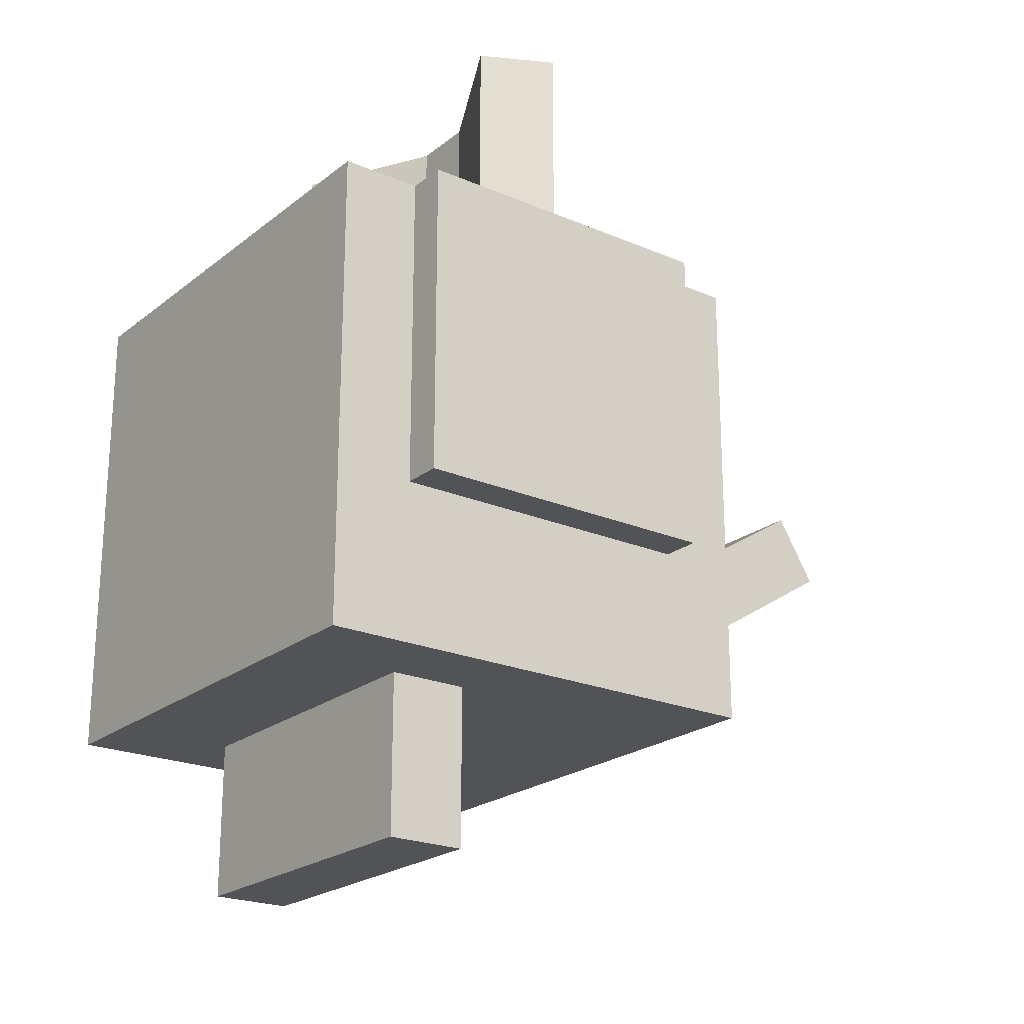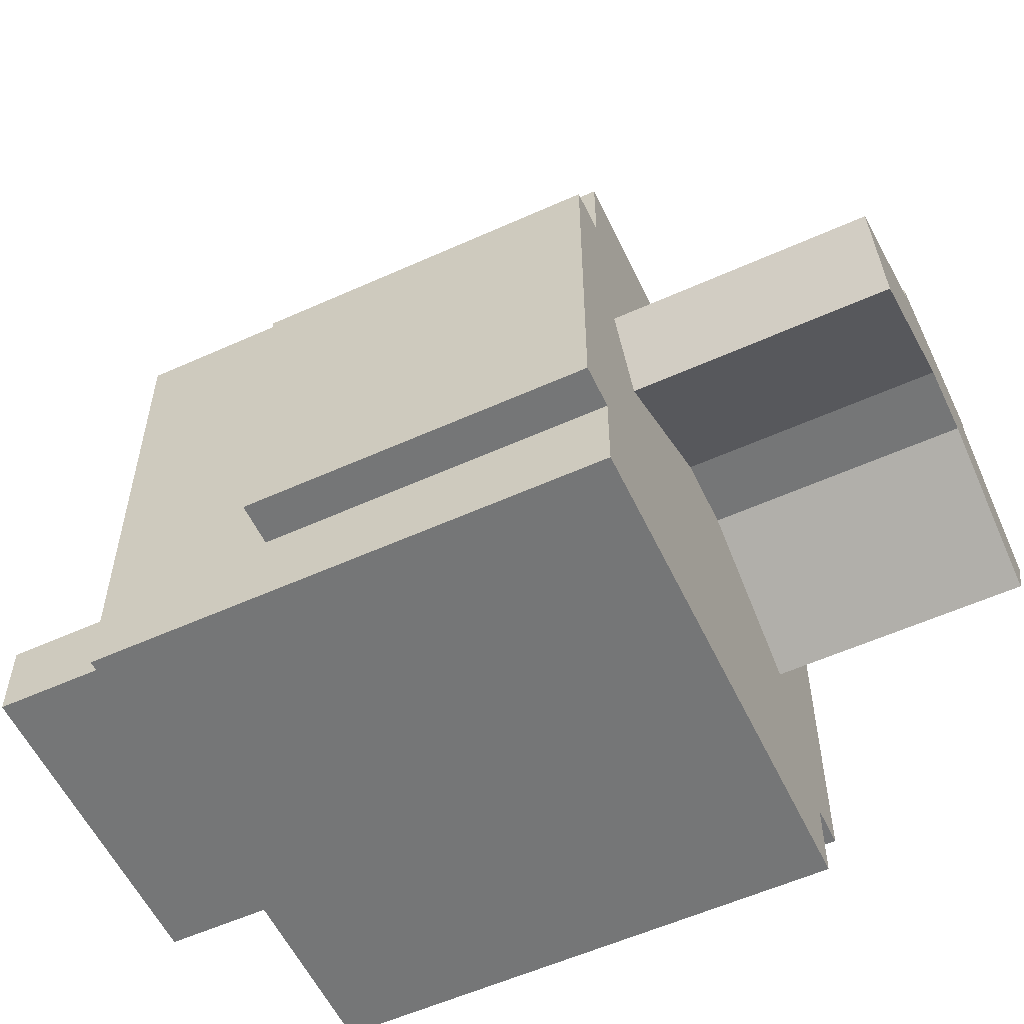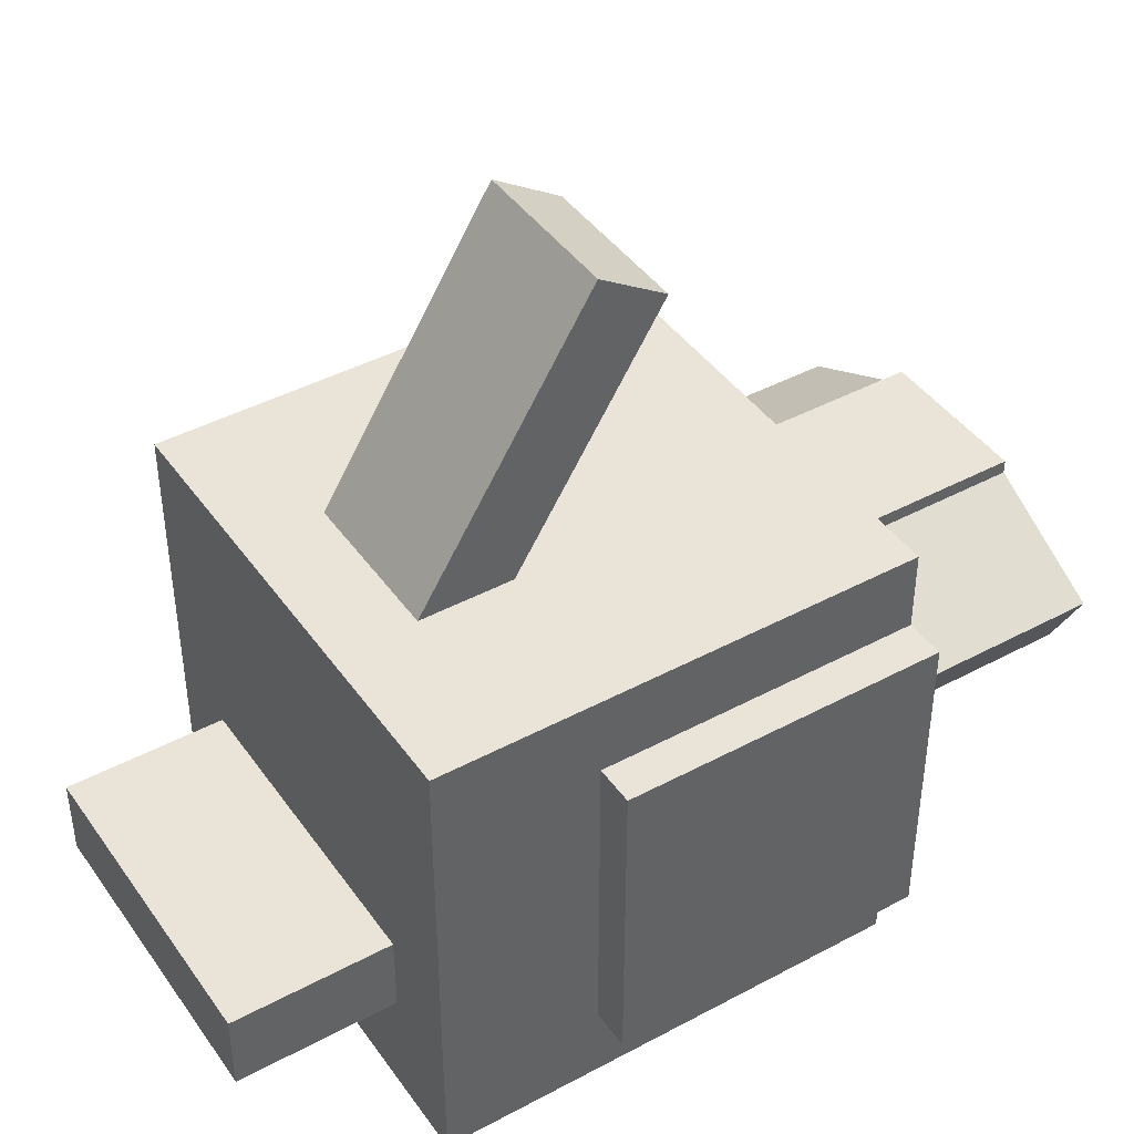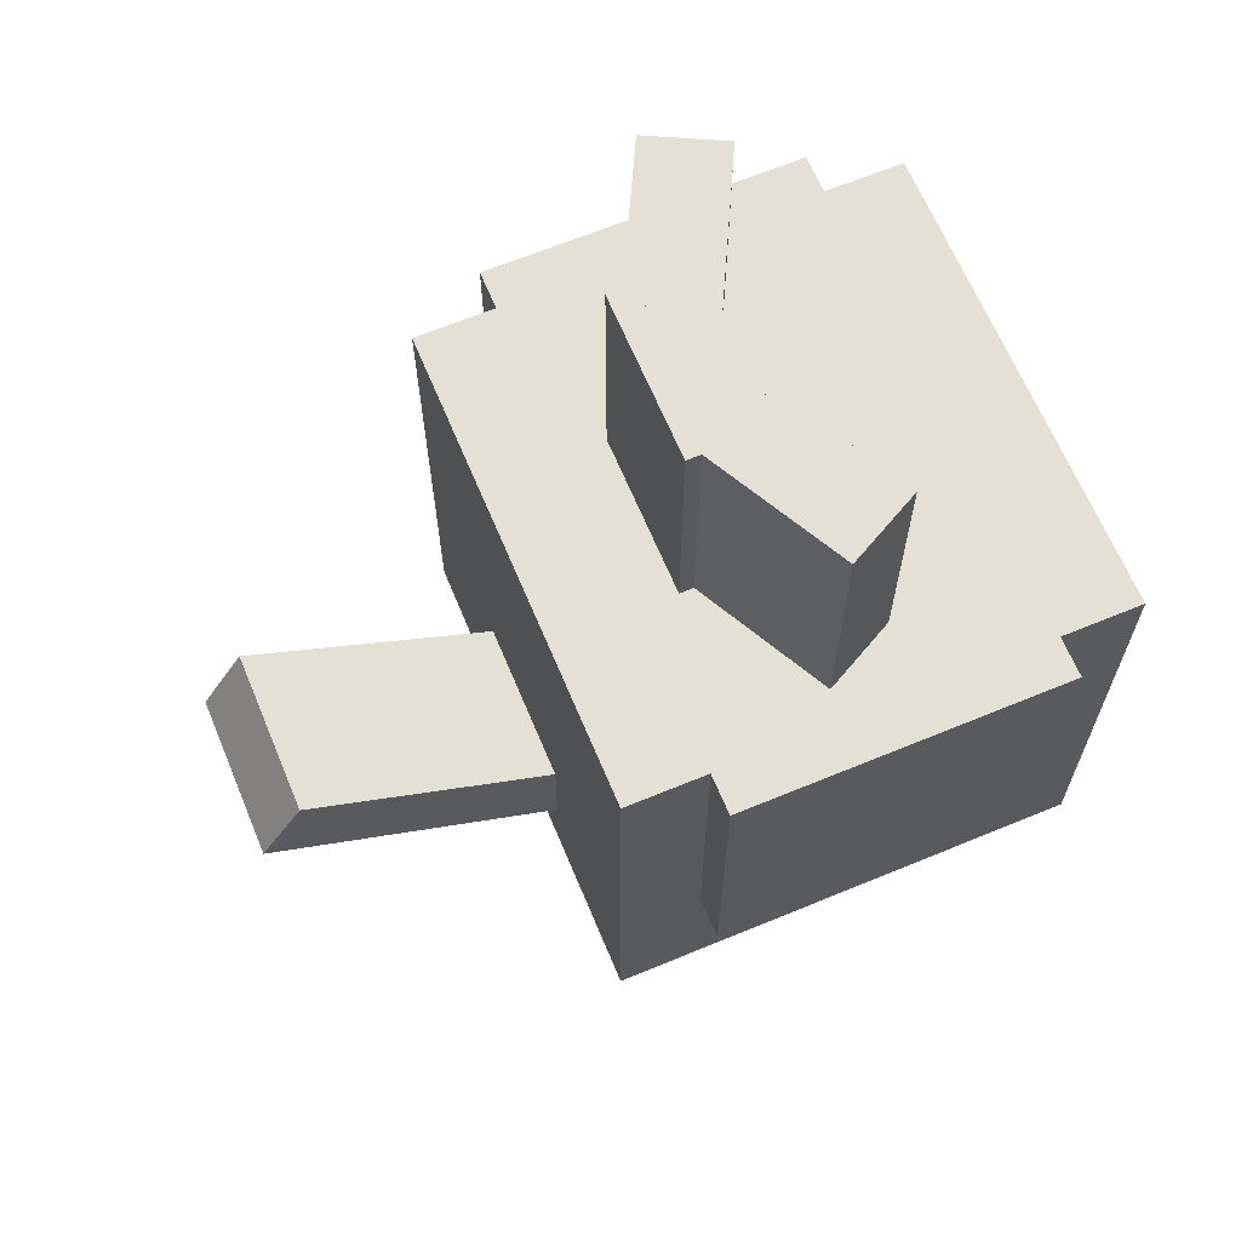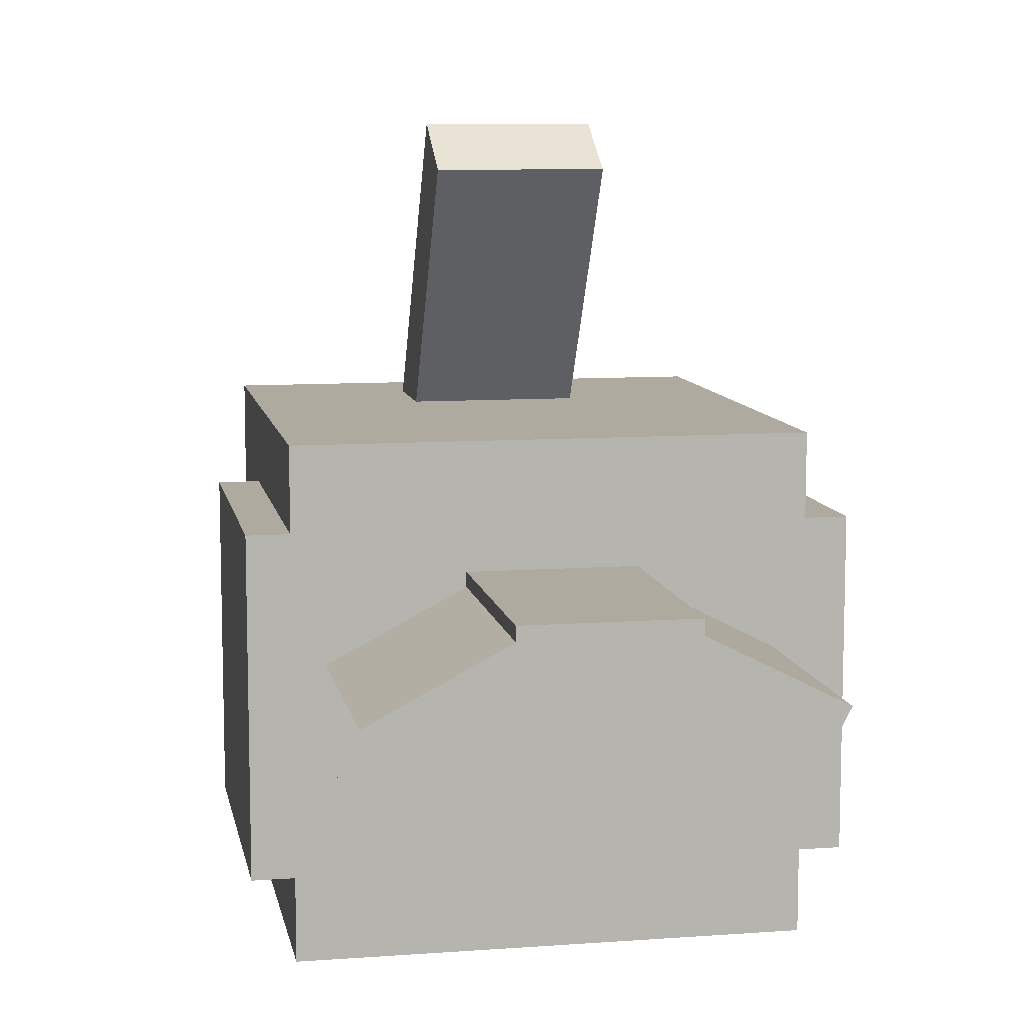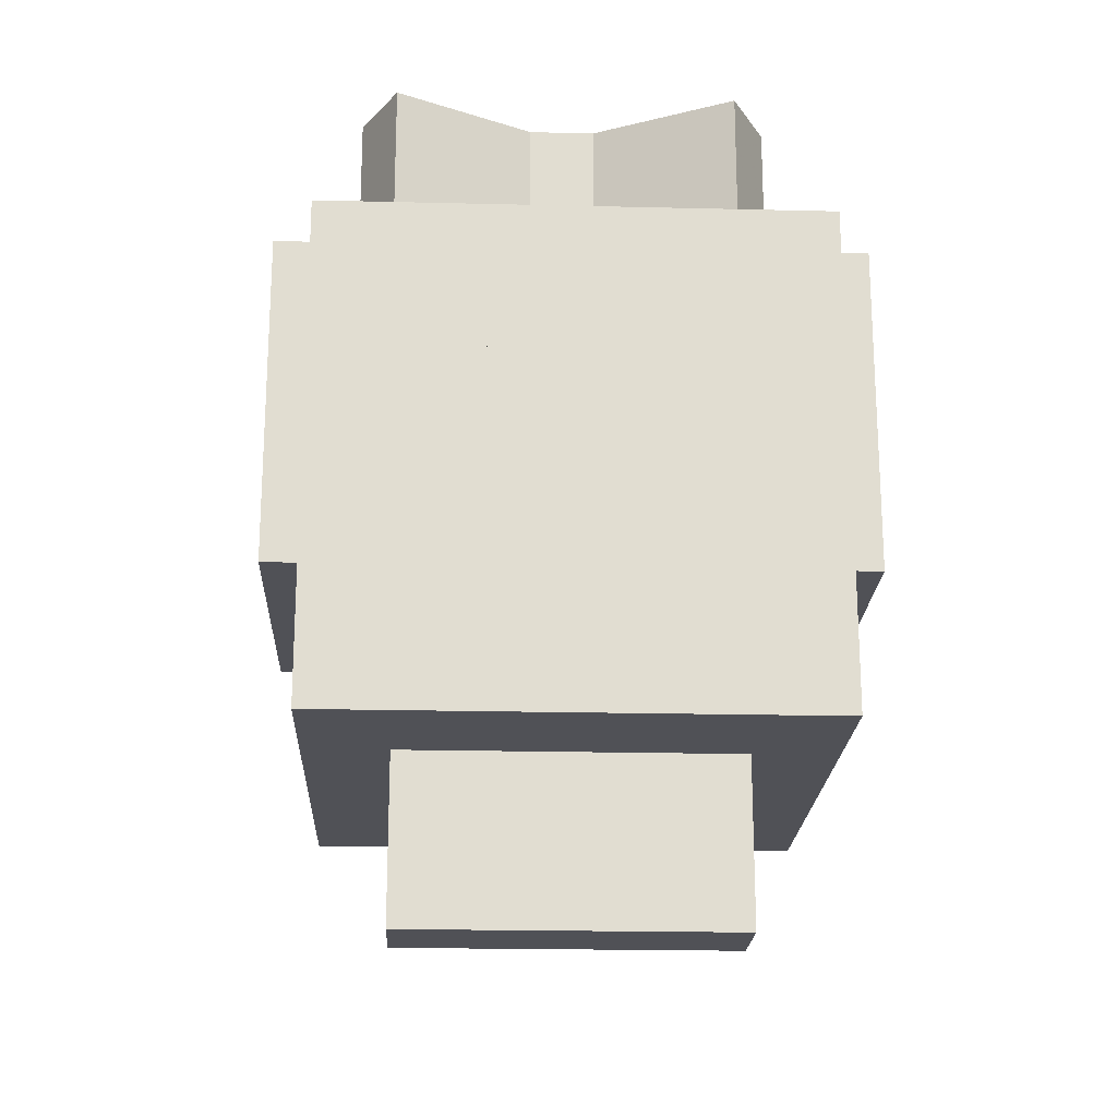
<metadata>
{"format":"obj","ext":"obj","renderer":"f3d","projection":"perspective","resolution":1024,"background":"white","views":[{"elev":-22.1,"azim":53.2,"up":"+Z"},{"elev":-56.7,"azim":-64.8,"up":"+Y"},{"elev":42.8,"azim":-122.5,"up":"+Y"},{"elev":65.5,"azim":-112.6,"up":"+Z"},{"elev":9.4,"azim":-10.7,"up":"+Y"},{"elev":-20.5,"azim":-2.5,"up":"+Z"}]}
</metadata>
<code>
o Right_Wing
v -0.1562 -1.375 -0.0625
v -0.2188 -1.375 -0.0625
v -0.2188 -1.125 -0.0625
v -0.1562 -1.125 -0.0625
v -0.2188 -1.375 0.1875
v -0.1562 -1.375 0.1875
v -0.1562 -1.125 0.1875
v -0.2188 -1.125 0.1875
f 1 2 3 4
f 5 6 7 8
f 4 3 8 7
f 6 5 2 1
f 6 1 4 7
f 2 5 8 3
o FootL
v 0.1875 -1.438 -0.0625
v 0.0625 -1.438 -0.0625
v 0.0625 -1.375 -0.0625
v 0.1875 -1.375 -0.0625
v 0.0625 -1.438 0.125
v 0.1875 -1.438 0.125
v 0.1875 -1.375 0.125
v 0.0625 -1.375 0.125
f 9 10 11 12
f 13 14 15 16
f 12 11 16 15
f 14 13 10 9
f 14 9 12 15
f 10 13 16 11
o Head
v 0.1875 -1.438 -0.1875
v -0.1875 -1.438 -0.1875
v -0.1875 -1.062 -0.1875
v 0.1875 -1.062 -0.1875
v -0.1875 -1.438 0.1875
v 0.1875 -1.438 0.1875
v 0.1875 -1.062 0.1875
v -0.1875 -1.062 0.1875
f 17 18 19 20
f 21 22 23 24
f 20 19 24 23
f 22 21 18 17
f 22 17 20 23
f 18 21 24 19
o Beak
v 0.125 -1.344 -0.3125
v -0.125 -1.344 -0.3125
v -0.125 -1.281 -0.3125
v 0.125 -1.281 -0.3125
v -0.125 -1.344 -0.1875
v 0.125 -1.344 -0.1875
v 0.125 -1.281 -0.1875
v -0.125 -1.281 -0.1875
f 25 26 27 28
f 29 30 31 32
f 28 27 32 31
f 30 29 26 25
f 30 25 28 31
f 26 29 32 27
o Tail_
v 0.0625 -1.219 0.1875
v -0.0625 -1.219 0.1875
v -0.0625 -1.156 0.1875
v 0.0625 -1.156 0.1875
v -0.0625 -1.219 0.375
v 0.0625 -1.219 0.375
v 0.0625 -1.156 0.375
v -0.0625 -1.156 0.375
f 33 34 35 36
f 37 38 39 40
f 36 35 40 39
f 38 37 34 33
f 38 33 36 39
f 34 37 40 35
o Top_Feather
v 0.0625 -1.108 -0.1515
v -0.0625 -1.108 -0.1515
v -0.0625 -0.8433 0.01387
v 0.0625 -0.8433 0.01387
v -0.0625 -1.142 -0.09849
v 0.0625 -1.142 -0.09849
v 0.0625 -0.8764 0.0669
v -0.0625 -0.8764 0.0669
f 41 42 43 44
f 45 46 47 48
f 44 43 48 47
f 46 45 42 41
f 46 41 44 47
f 42 45 48 43
o Left_Wing
v 0.2188 -1.375 -0.0625
v 0.1562 -1.375 -0.0625
v 0.1562 -1.125 -0.0625
v 0.2188 -1.125 -0.0625
v 0.1562 -1.375 0.1875
v 0.2188 -1.375 0.1875
v 0.2188 -1.125 0.1875
v 0.1562 -1.125 0.1875
f 49 50 51 52
f 53 54 55 56
f 52 51 56 55
f 54 53 50 49
f 54 49 52 55
f 50 53 56 51
o FootR
v -0.0625 -1.438 -0.0625
v -0.1875 -1.438 -0.0625
v -0.1875 -1.375 -0.0625
v -0.0625 -1.375 -0.0625
v -0.1875 -1.438 0.125
v -0.0625 -1.438 0.125
v -0.0625 -1.375 0.125
v -0.1875 -1.375 0.125
f 57 58 59 60
f 61 62 63 64
f 60 59 64 63
f 62 61 58 57
f 62 57 60 63
f 58 61 64 59
o Tail_3
v 0.1353 -1.275 0.1875
v 0.02388 -1.218 0.1875
v 0.05225 -1.163 0.1875
v 0.1636 -1.219 0.1875
v 0.02388 -1.218 0.375
v 0.1353 -1.275 0.375
v 0.1636 -1.219 0.375
v 0.05225 -1.163 0.375
f 65 66 67 68
f 69 70 71 72
f 68 67 72 71
f 70 69 66 65
f 70 65 68 71
f 66 69 72 67
o Tail_2
v -0.02389 -1.217 0.1875
v -0.1346 -1.275 0.1875
v -0.1636 -1.22 0.1875
v -0.05293 -1.162 0.1875
v -0.1346 -1.275 0.375
v -0.02389 -1.217 0.375
v -0.05293 -1.162 0.375
v -0.1636 -1.22 0.375
f 73 74 75 76
f 77 78 79 80
f 76 75 80 79
f 78 77 74 73
f 78 73 76 79
f 74 77 80 75

</code>
